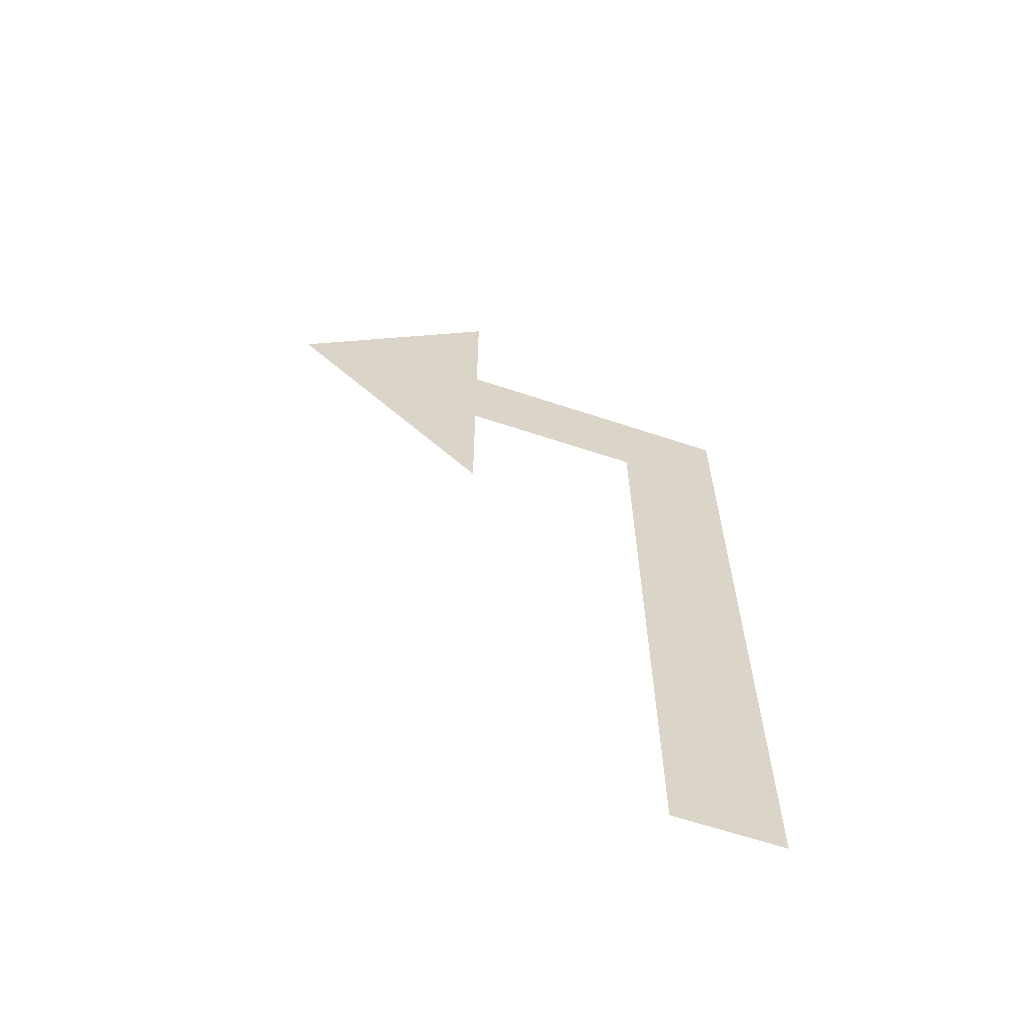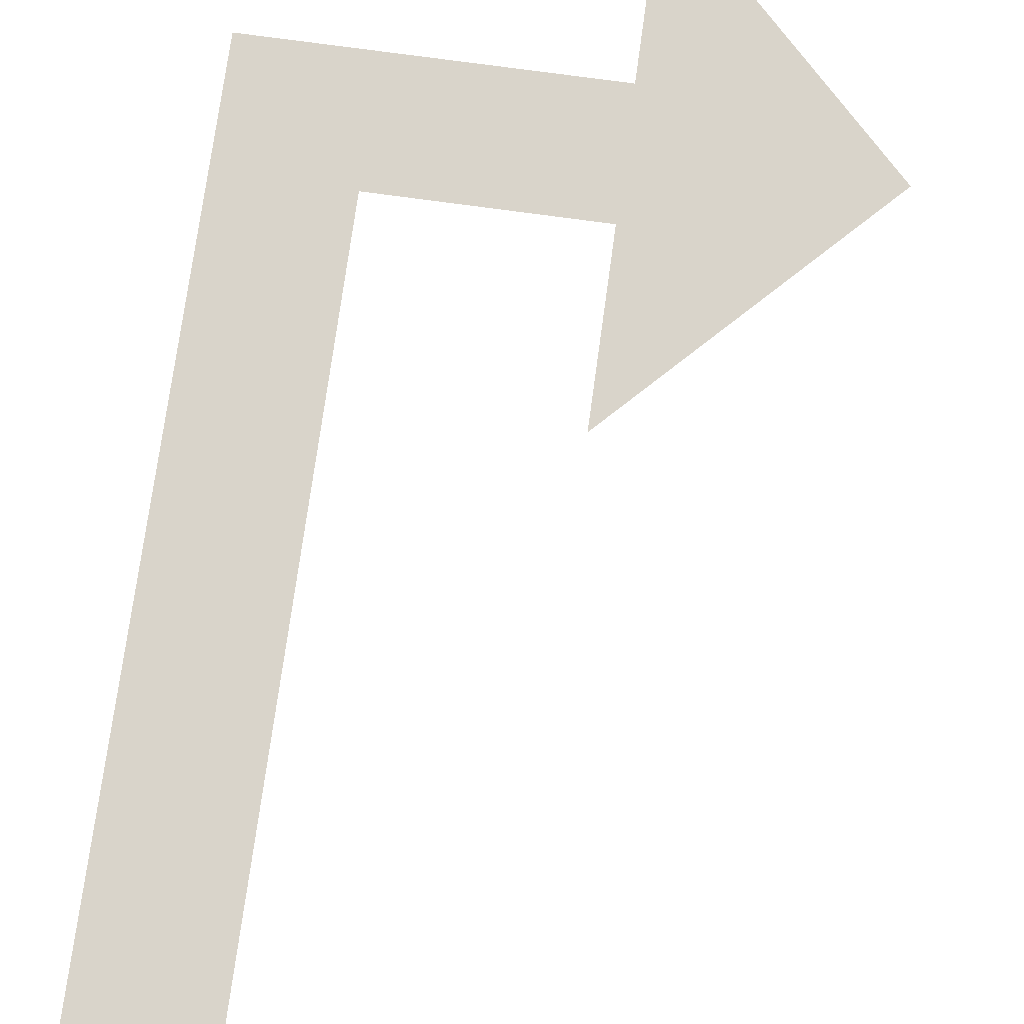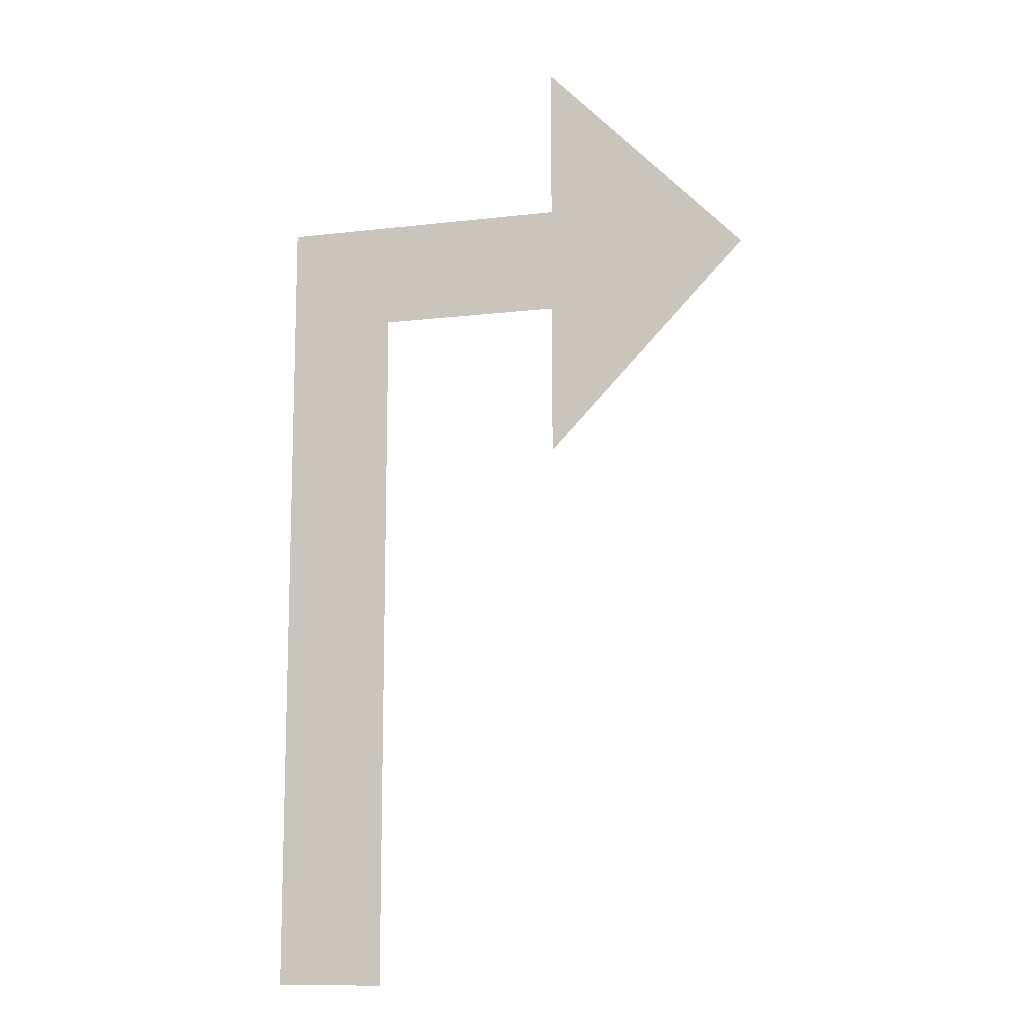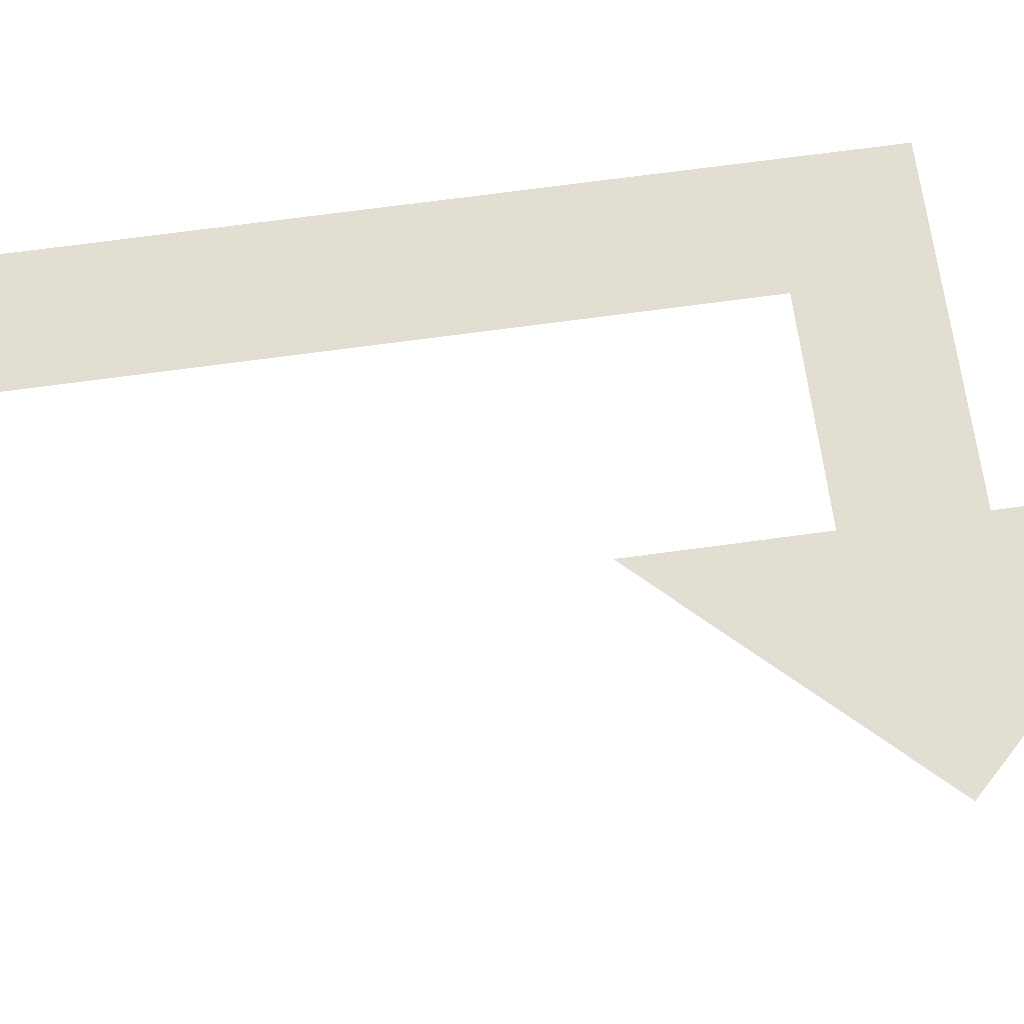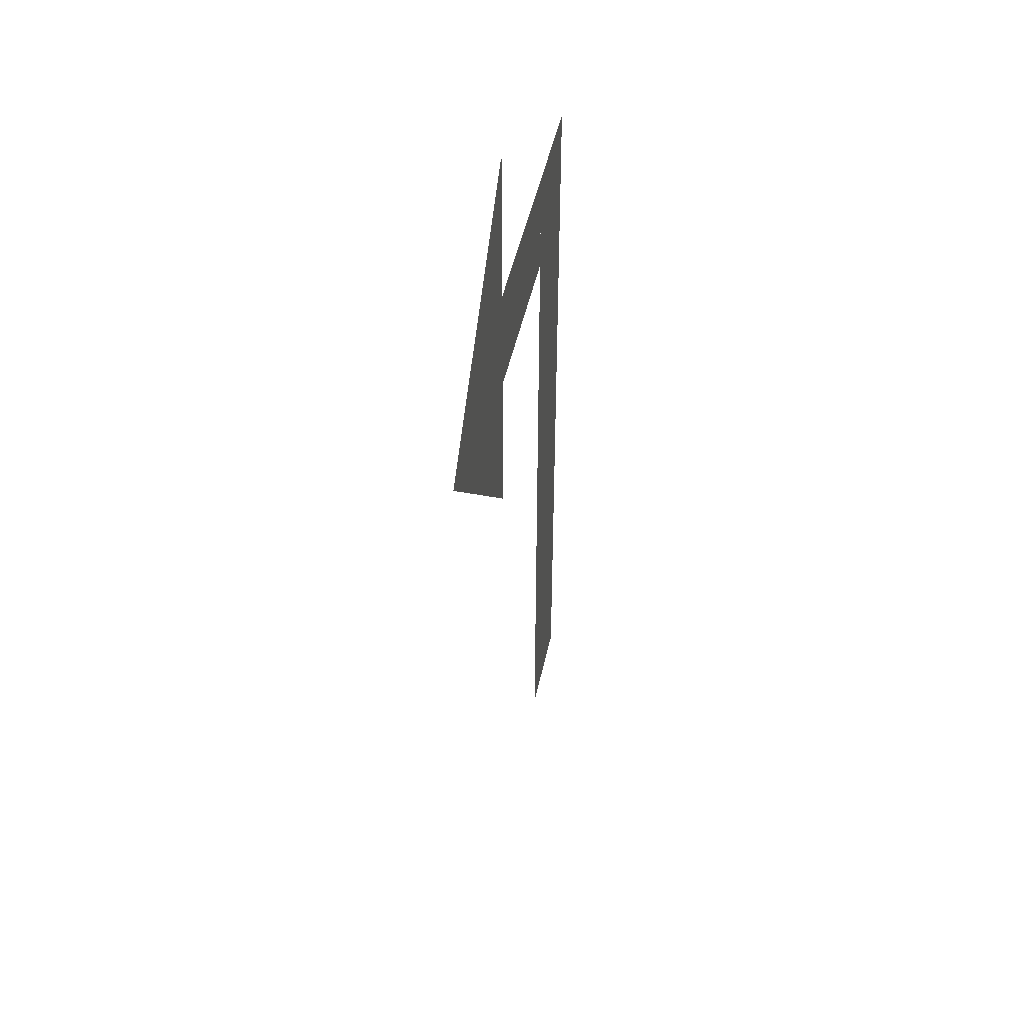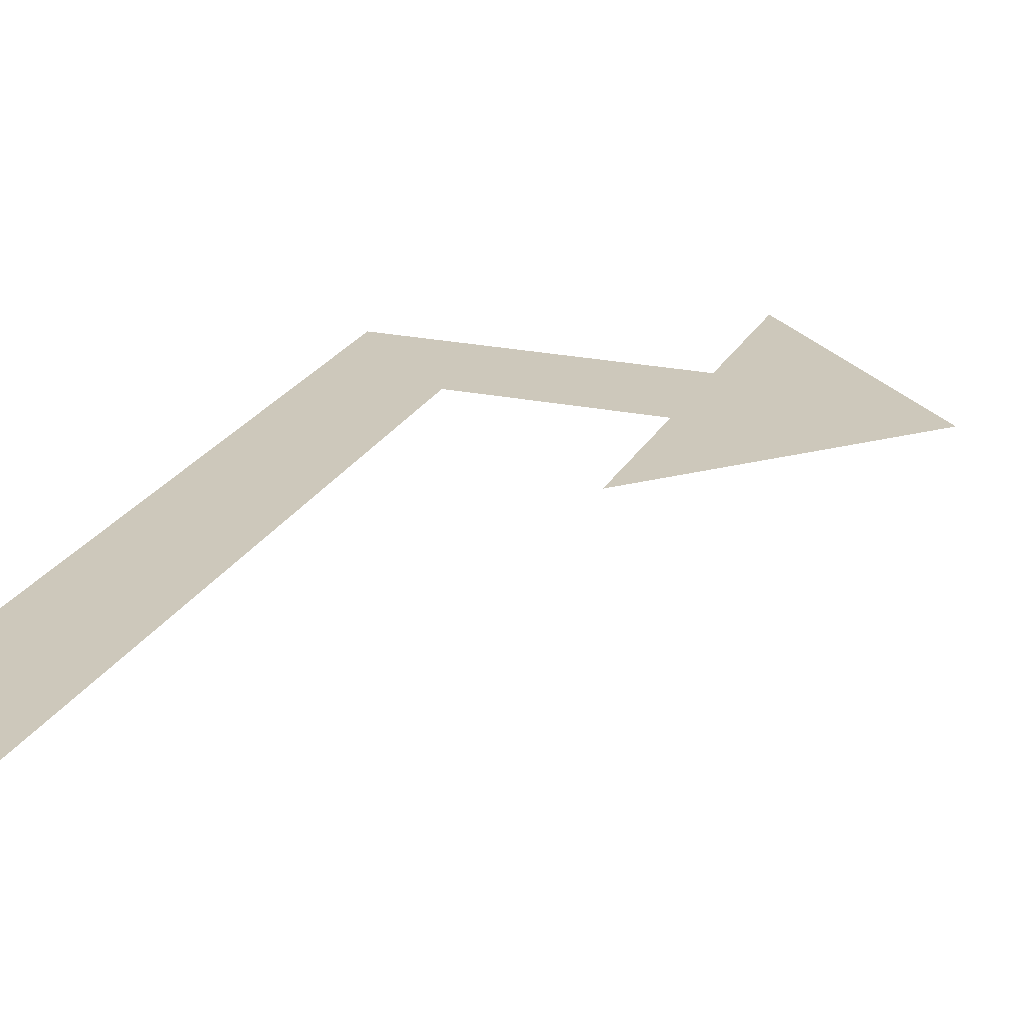
<metadata>
{"format":"obj","ext":"obj","renderer":"f3d","projection":"perspective","resolution":1024,"background":"white","views":[{"elev":-63.6,"azim":-18.6,"up":"+Z"},{"elev":74.8,"azim":-172.2,"up":"+Y"},{"elev":-12.0,"azim":-164.4,"up":"+Z"},{"elev":67.4,"azim":-97.9,"up":"+Y"},{"elev":45.8,"azim":-78.2,"up":"+Z"},{"elev":21.8,"azim":-159.4,"up":"+Y"}]}
</metadata>
<code>
o Plane_Plane.005
v 0.5131 0.008885 0.6786
v 0.5131 0.008885 -1
v 0.289 0.008885 -1
v -0.09151 0.008885 0.4546
v -0.09151 0.008885 0.6786
v 0.289 0.008885 0.6786
v 0.289 0.008885 0.4546
v -0.5132 0.008885 0.5722
v -0.09151 0.008885 1.003
v -0.09151 0.008885 0.1335
f 7 4 5 6
f 6 1 2 3
f 8 9 10

</code>
